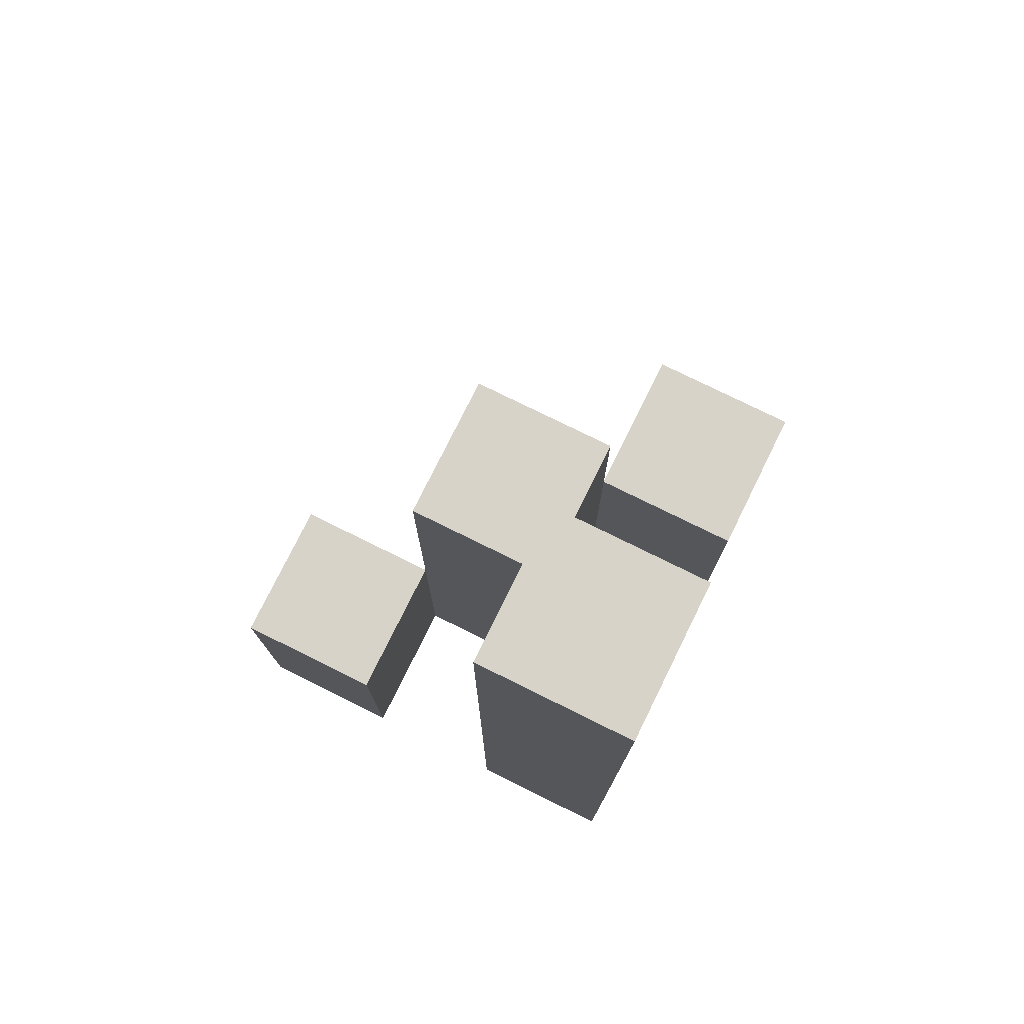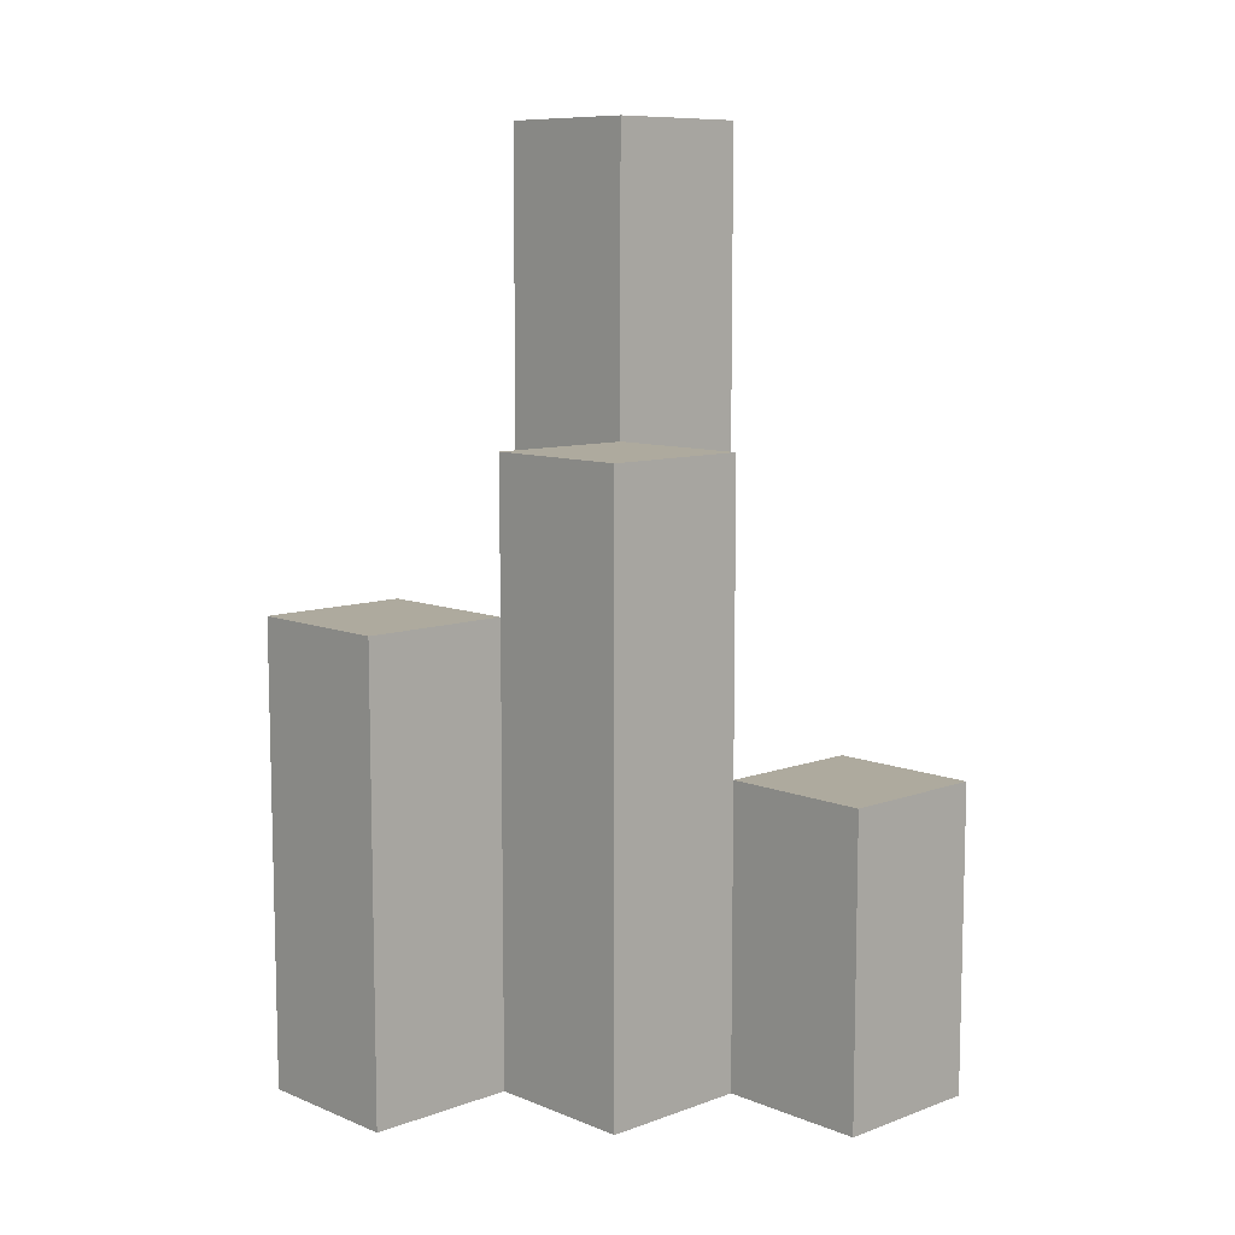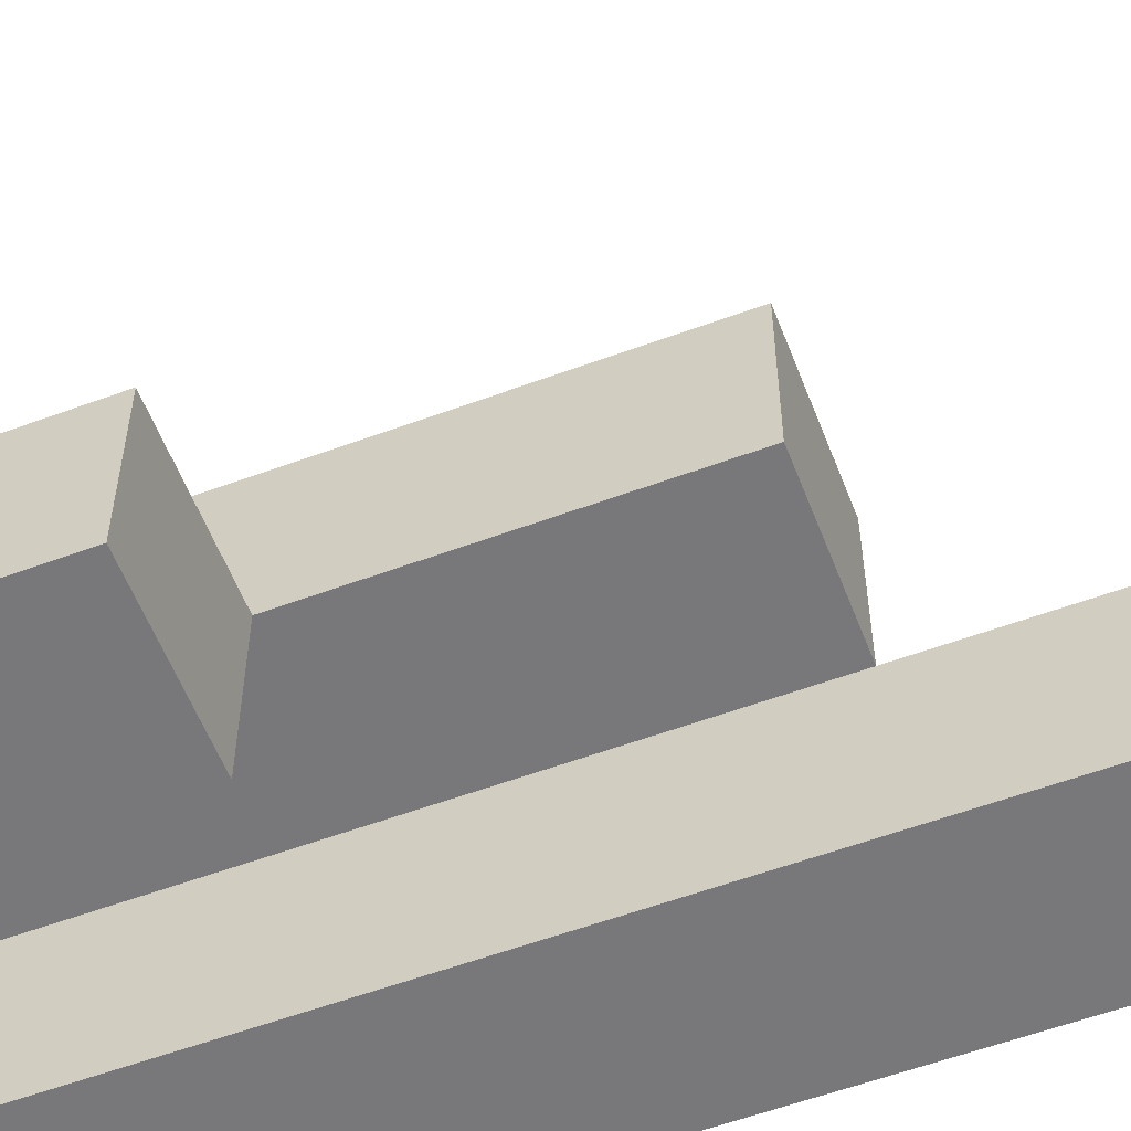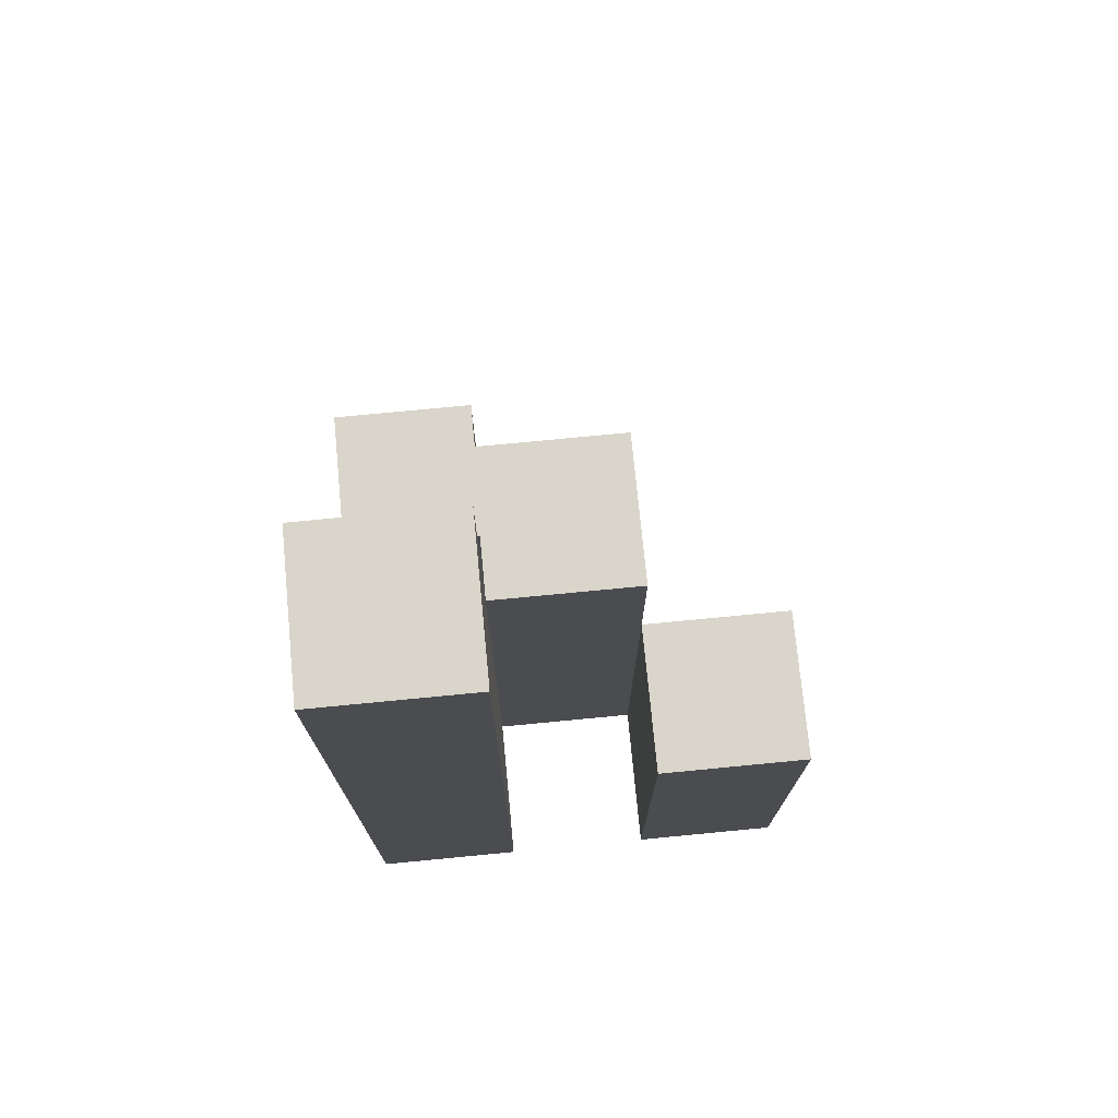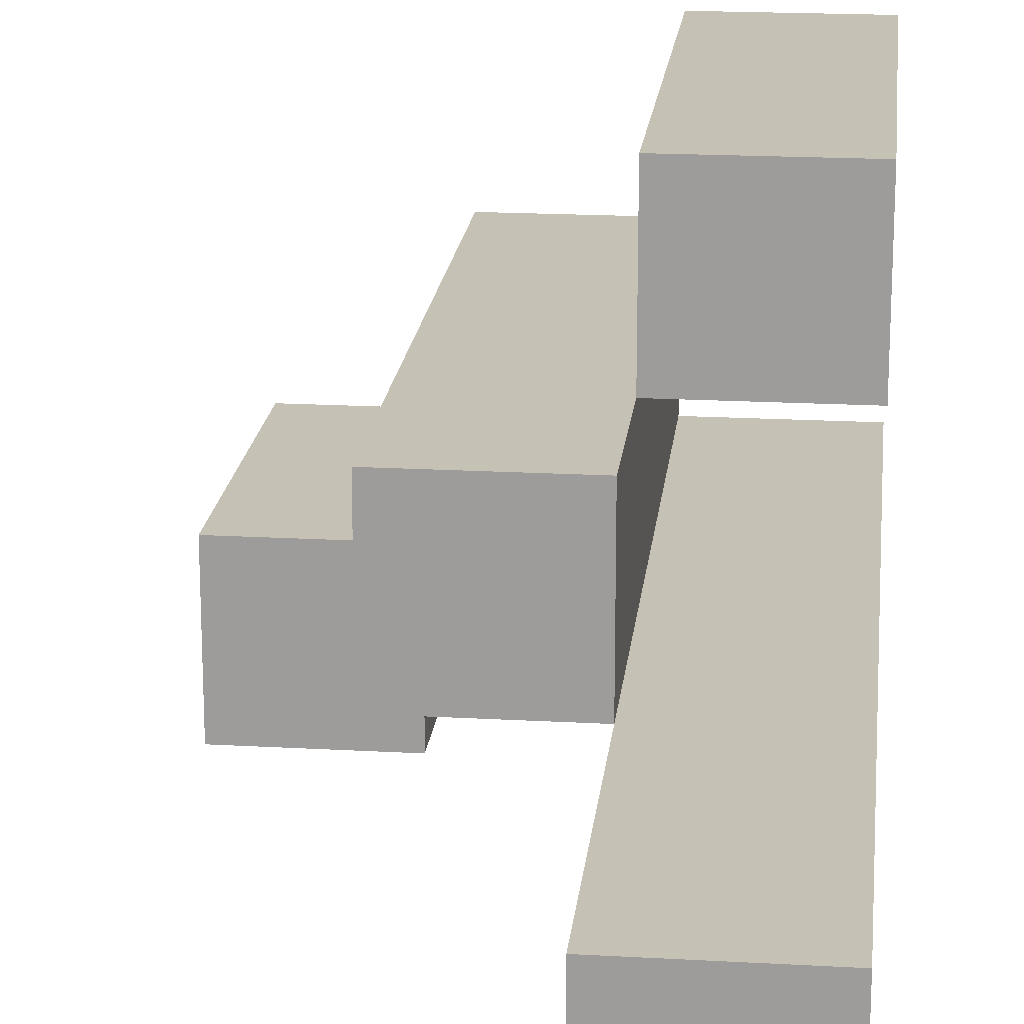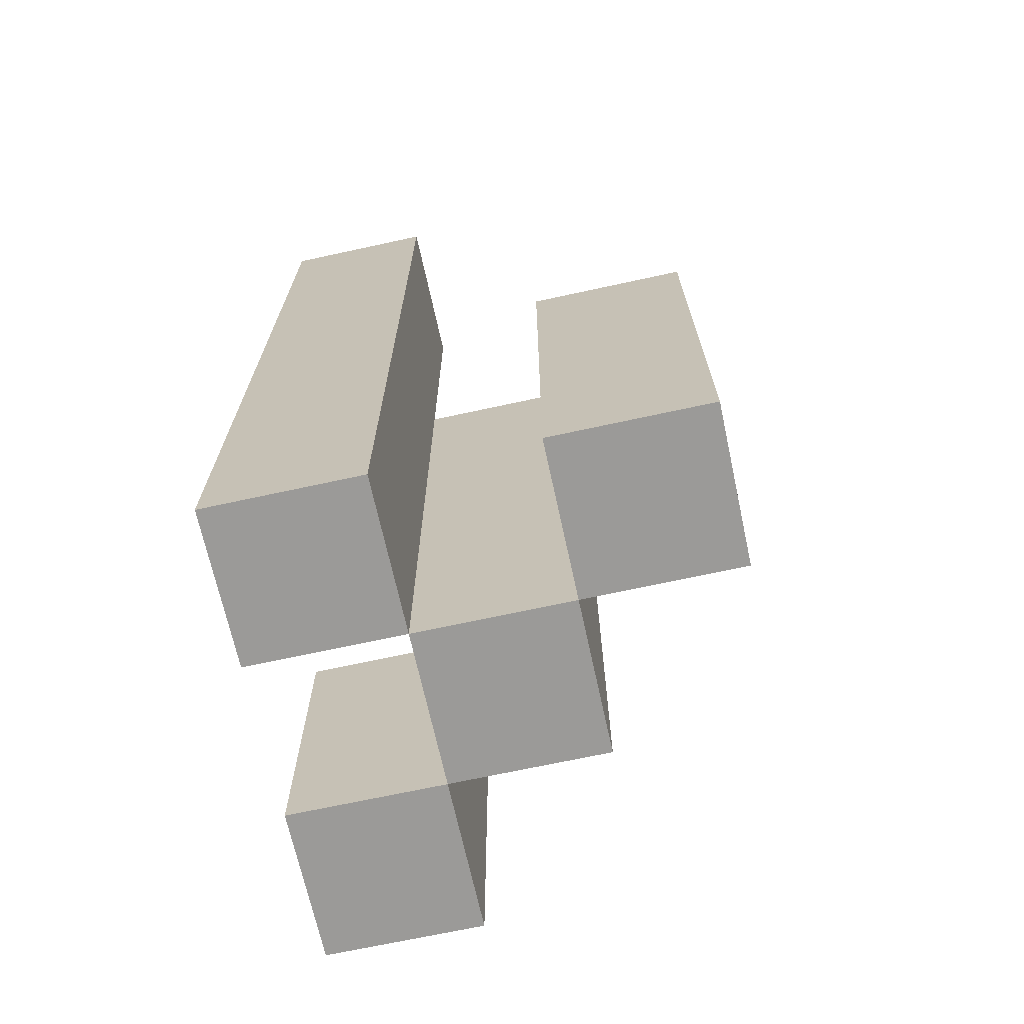
<metadata>
{"format":"obj","ext":"obj","renderer":"f3d","projection":"perspective","resolution":1024,"background":"white","views":[{"elev":76.8,"azim":-153.7,"up":"+Y"},{"elev":9.3,"azim":46.5,"up":"+Y"},{"elev":-57.5,"azim":111.0,"up":"+Z"},{"elev":74.4,"azim":-95.5,"up":"+Y"},{"elev":18.8,"azim":-173.9,"up":"+Z"},{"elev":-69.3,"azim":-77.7,"up":"+Y"}]}
</metadata>
<code>
o
v 21.1 0.9 18.3
v 21.2 0.9 18.3
v 21.3 0.9 18.3
v 21.4 0.9 18.3
v 21.3 1.1 18.3
v 21.4 1.1 18.3
v 21.1 1.5 18.3
v 21.2 1.5 18.3
v 21.2 0.9 18.4
v 21.3 0.9 18.4
v 21.3 1.1 18.4
v 21.2 1.3 18.4
v 21.3 1.3 18.4
v 21.1 0.9 18.5
v 21.2 0.9 18.5
v 21.1 1.2 18.5
v 21.2 1.2 18.5
v 21.1 0.9 18.4
v 21.2 0.9 18.4
v 21.3 0.9 18.4
v 21.4 0.9 18.4
v 21.3 1.1 18.4
v 21.4 1.1 18.4
v 21.2 1.3 18.4
v 21.1 1.5 18.4
v 21.2 1.5 18.4
v 21.2 0.9 18.5
v 21.3 0.9 18.5
v 21.2 1.2 18.5
v 21.2 1.3 18.5
v 21.3 1.3 18.5
v 21.1 0.9 18.6
v 21.2 0.9 18.6
v 21.1 1.2 18.6
v 21.2 1.2 18.6
v 21.1 0.9 18.3
v 21.1 1.5 18.3
v 21.1 0.9 18.4
v 21.1 1.5 18.4
v 21.1 0.9 18.5
v 21.1 1.2 18.5
v 21.1 0.9 18.6
v 21.1 1.2 18.6
v 21.2 0.9 18.4
v 21.2 1.3 18.4
v 21.2 0.9 18.5
v 21.2 1.2 18.5
v 21.2 1.3 18.5
v 21.3 0.9 18.3
v 21.3 1.1 18.3
v 21.3 0.9 18.4
v 21.3 1.1 18.4
v 21.2 0.9 18.3
v 21.2 1.5 18.3
v 21.2 0.9 18.4
v 21.2 1.3 18.4
v 21.2 1.5 18.4
v 21.2 0.9 18.5
v 21.2 1.2 18.5
v 21.2 0.9 18.6
v 21.2 1.2 18.6
v 21.3 0.9 18.4
v 21.3 1.1 18.4
v 21.3 1.3 18.4
v 21.3 0.9 18.5
v 21.3 1.3 18.5
v 21.4 0.9 18.3
v 21.4 1.1 18.3
v 21.4 0.9 18.4
v 21.4 1.1 18.4
v 21.1 0.9 18.3
v 21.1 0.9 18.4
v 21.1 0.9 18.5
v 21.1 0.9 18.6
v 21.2 0.9 18.3
v 21.2 0.9 18.4
v 21.2 0.9 18.5
v 21.2 0.9 18.6
v 21.3 0.9 18.3
v 21.3 0.9 18.4
v 21.3 0.9 18.5
v 21.4 0.9 18.3
v 21.4 0.9 18.4
v 21.3 1.1 18.3
v 21.3 1.1 18.4
v 21.4 1.1 18.3
v 21.4 1.1 18.4
v 21.1 1.2 18.5
v 21.1 1.2 18.6
v 21.2 1.2 18.5
v 21.2 1.2 18.6
v 21.2 1.3 18.4
v 21.2 1.3 18.5
v 21.3 1.3 18.4
v 21.3 1.3 18.5
v 21.1 1.5 18.3
v 21.1 1.5 18.4
v 21.2 1.5 18.3
v 21.2 1.5 18.4
f 5 4 3
f 6 4 5
f 7 2 1
f 8 2 7
f 11 10 9
f 12 11 9
f 13 11 12
f 16 15 14
f 17 15 16
f 20 21 22
f 22 21 23
f 18 19 24
f 18 24 25
f 25 24 26
f 27 28 29
f 29 28 30
f 30 28 31
f 32 33 34
f 34 33 35
f 38 37 36
f 39 37 38
f 42 41 40
f 43 41 42
f 46 45 44
f 47 45 46
f 48 45 47
f 51 50 49
f 52 50 51
f 53 54 55
f 55 54 56
f 56 54 57
f 58 59 60
f 60 59 61
f 62 63 65
f 63 64 65
f 65 64 66
f 67 68 69
f 69 68 70
f 75 72 71
f 76 72 75
f 77 74 73
f 78 74 77
f 80 77 76
f 81 77 80
f 82 80 79
f 83 80 82
f 84 85 86
f 86 85 87
f 88 89 90
f 90 89 91
f 92 93 94
f 94 93 95
f 96 97 98
f 98 97 99

</code>
